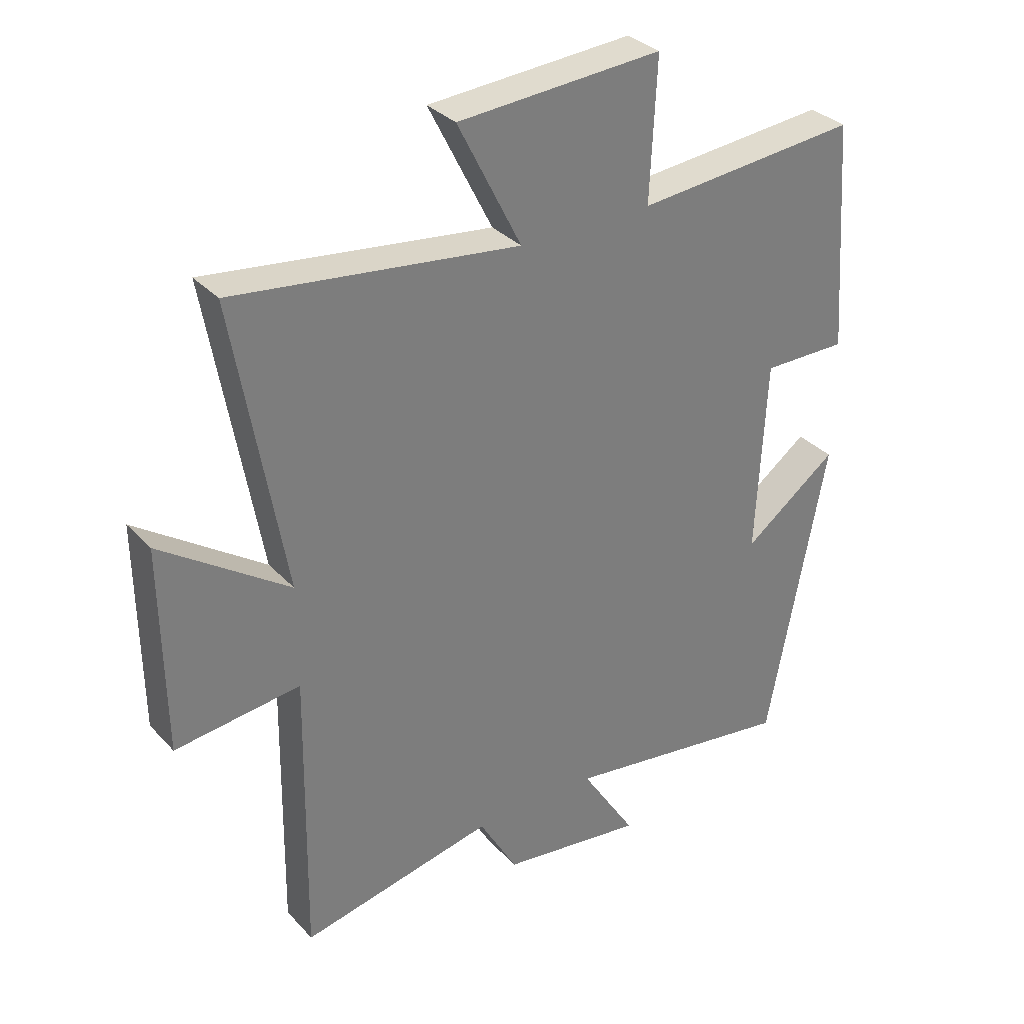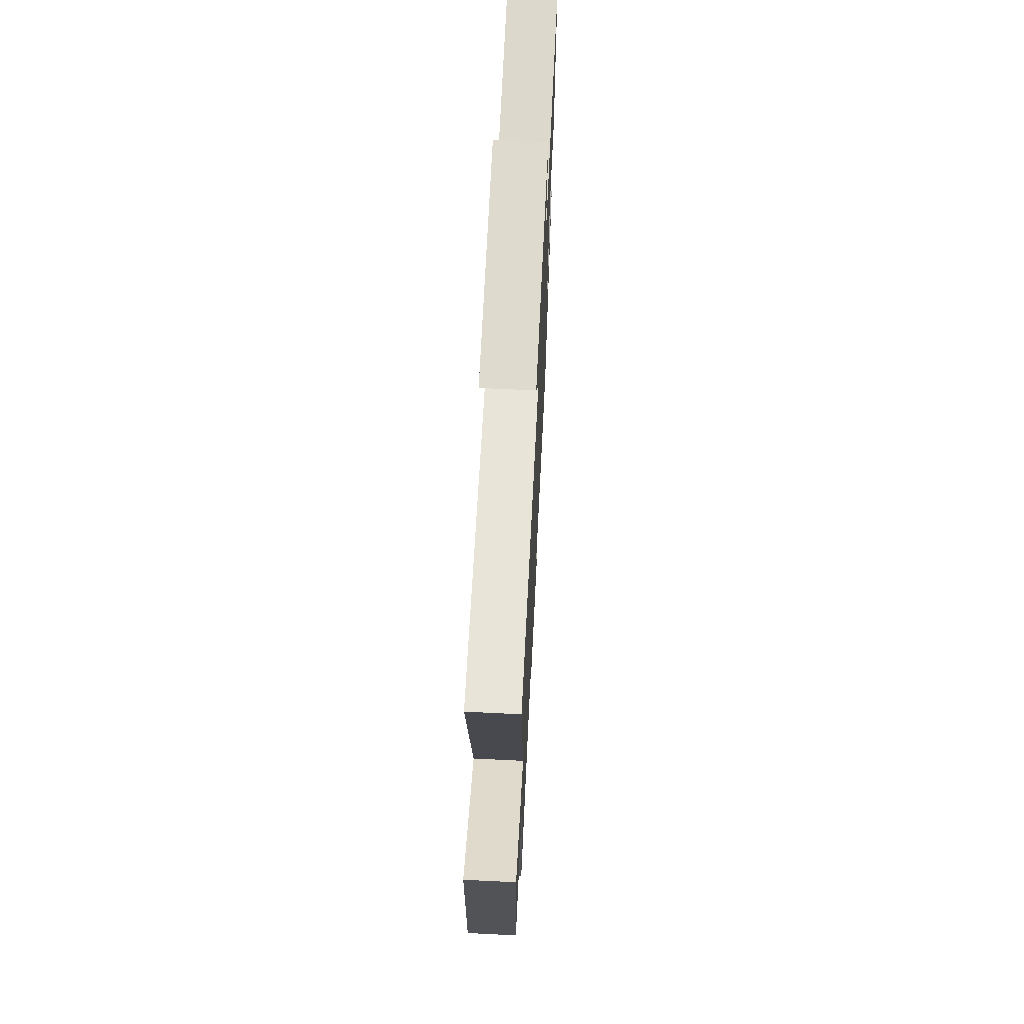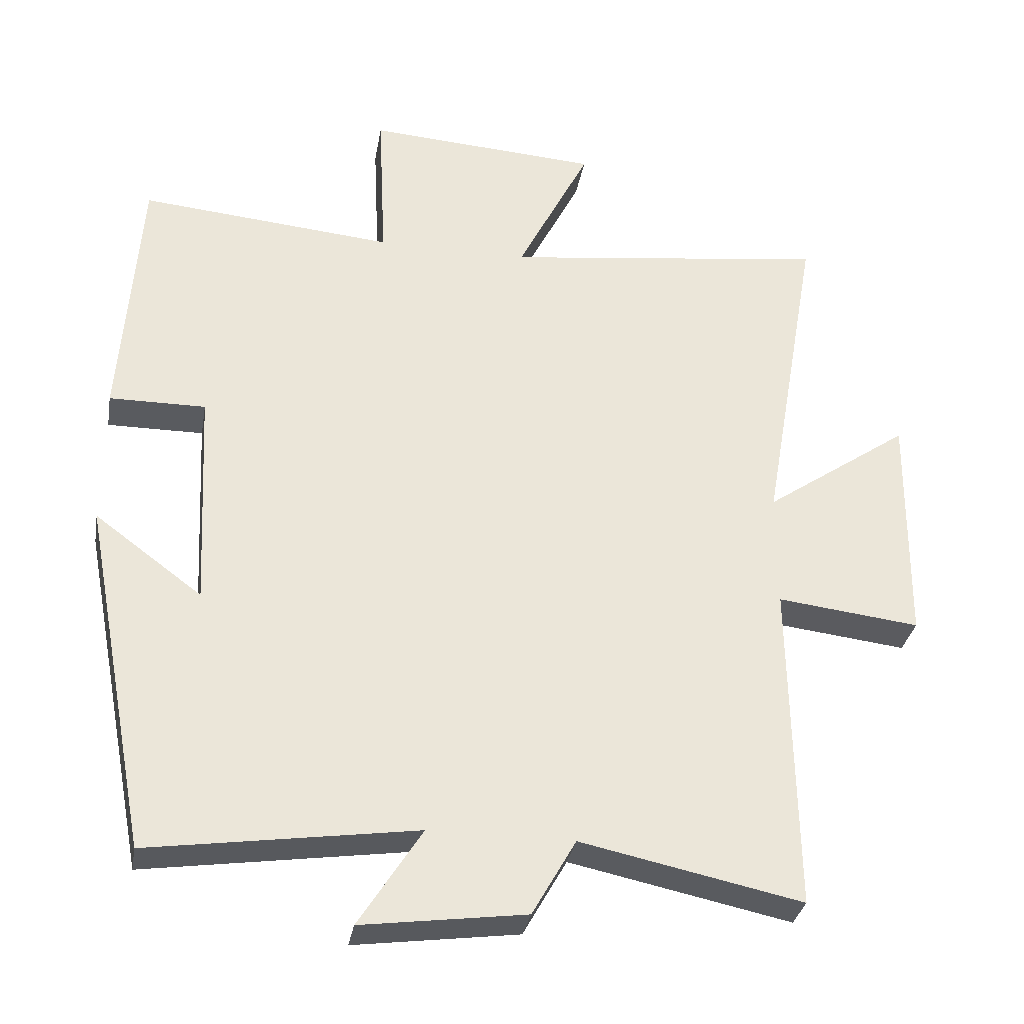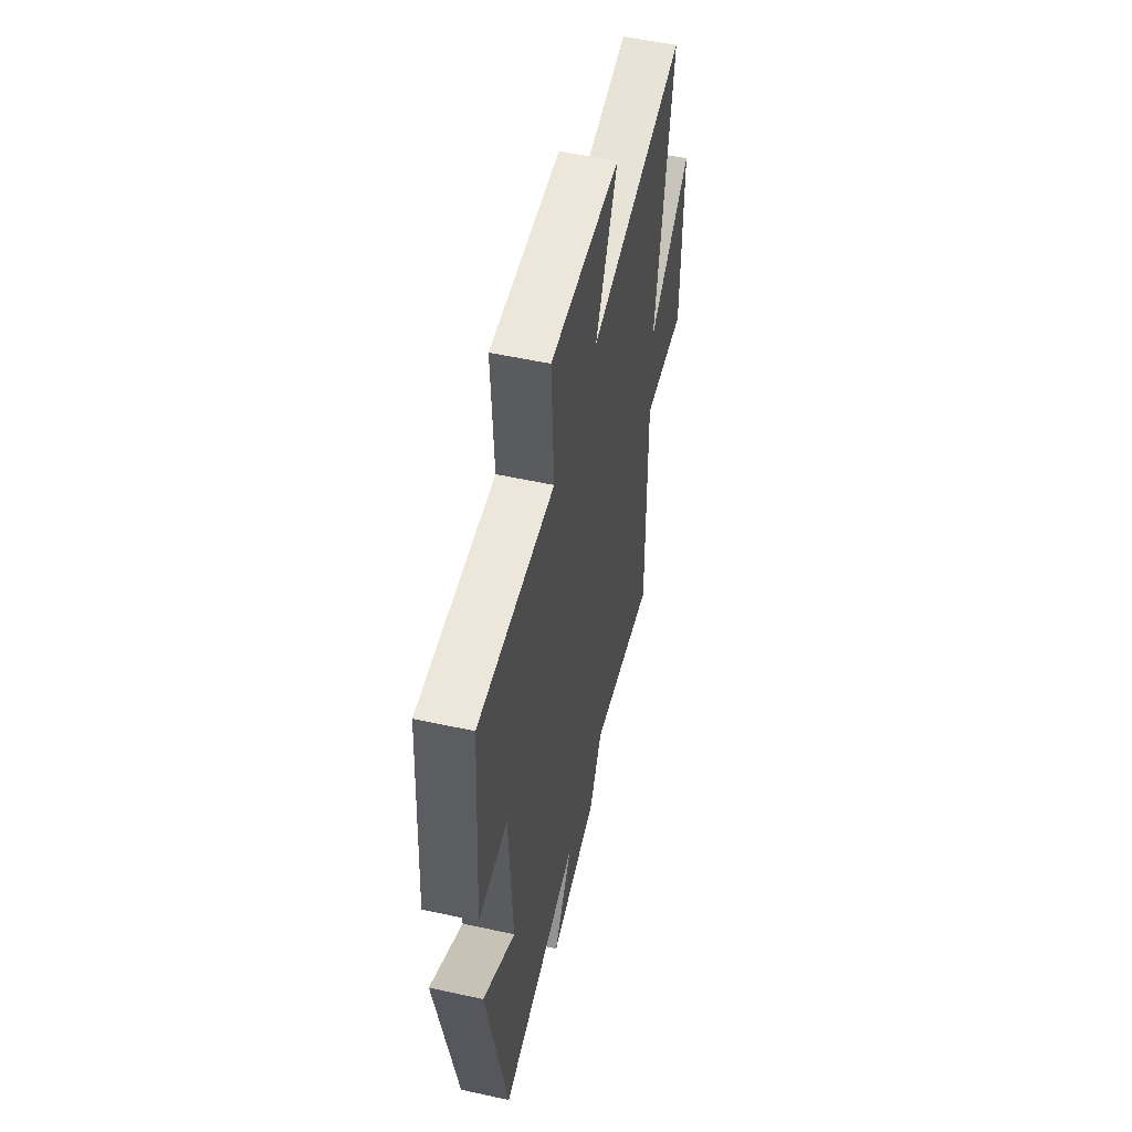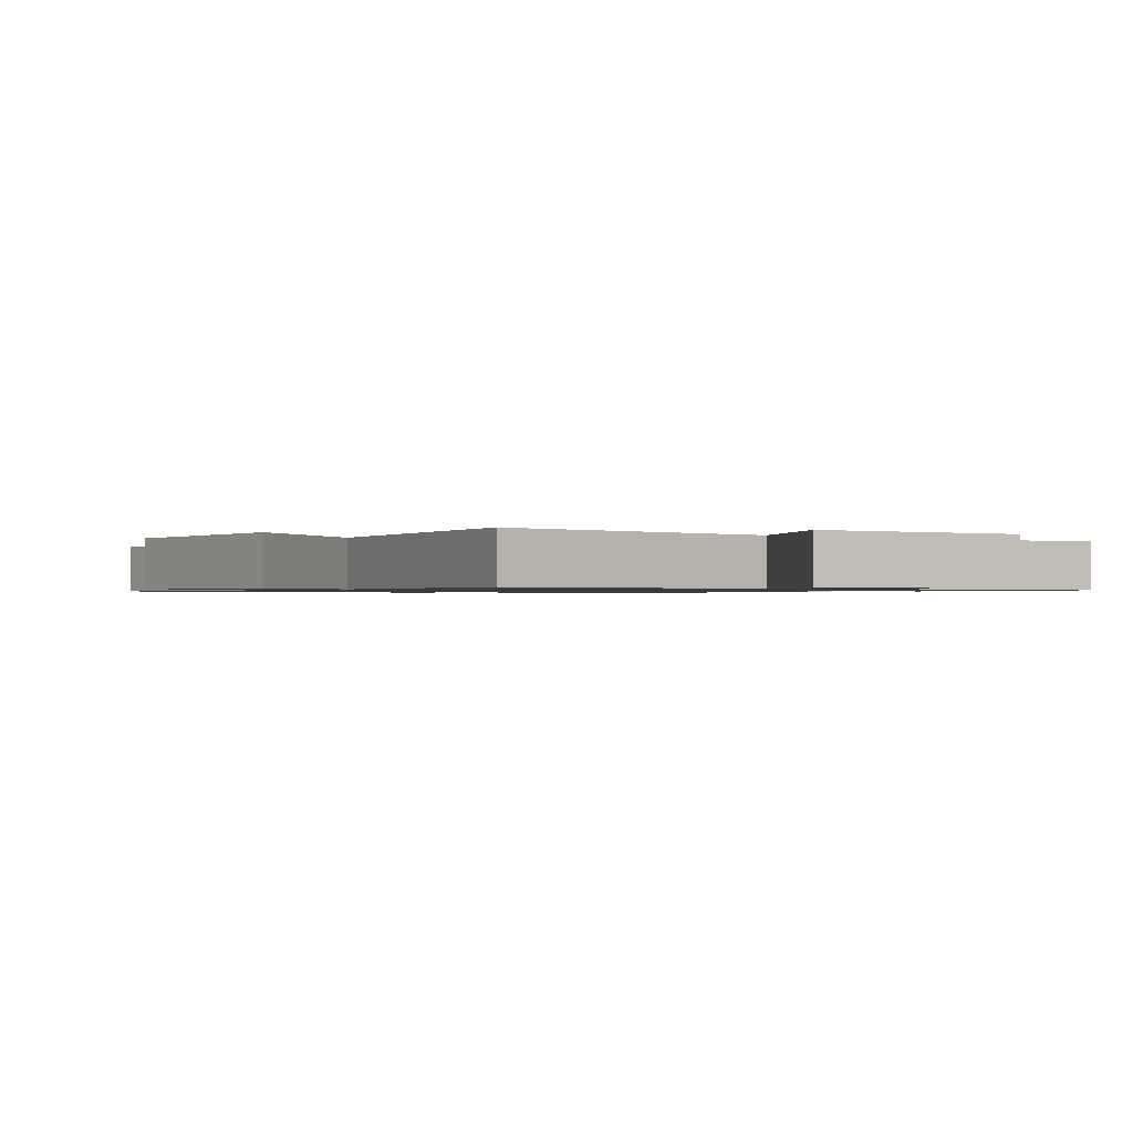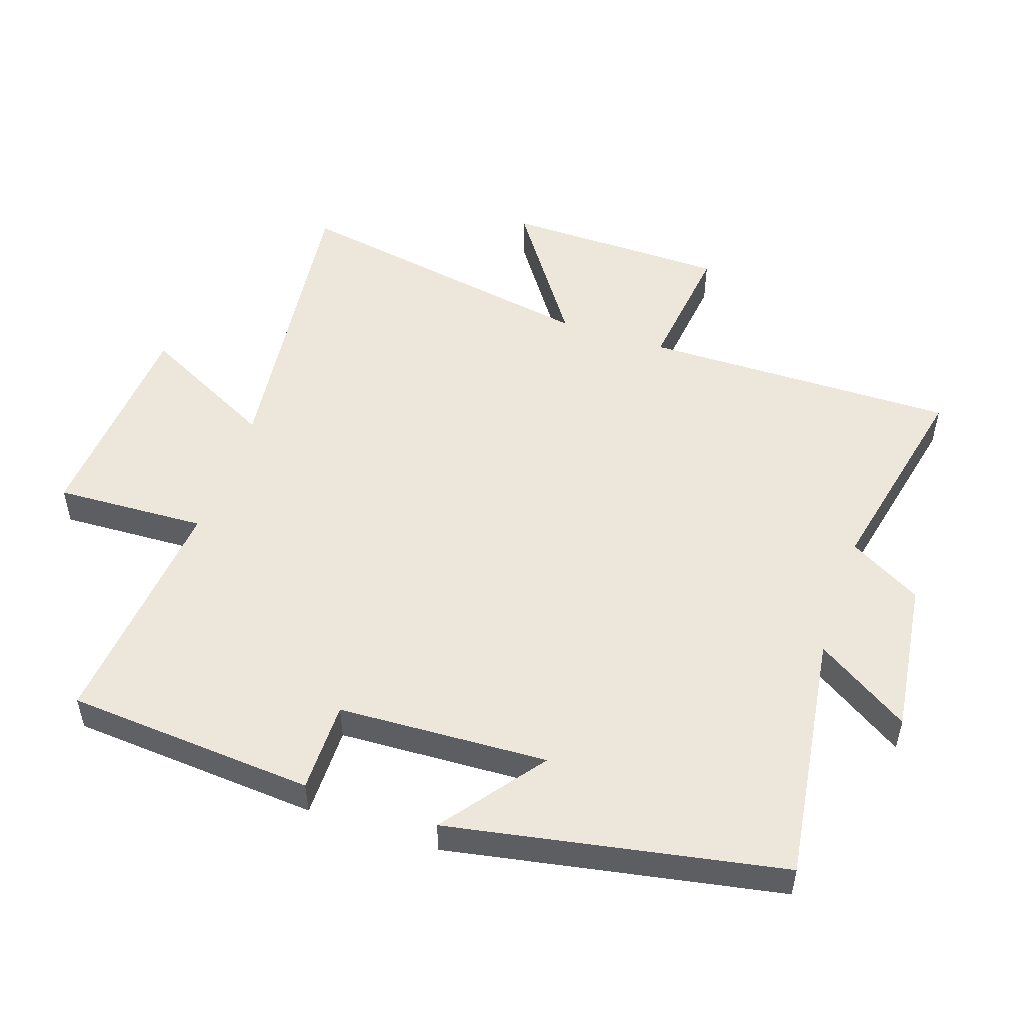
<metadata>
{"format":"obj","ext":"obj","renderer":"f3d","projection":"perspective","resolution":1024,"background":"white","views":[{"elev":32.6,"azim":-35.1,"up":"+Z"},{"elev":67.5,"azim":-87.2,"up":"+Z"},{"elev":-32.4,"azim":170.2,"up":"+Z"},{"elev":54.2,"azim":103.1,"up":"+Z"},{"elev":-0.9,"azim":-36.1,"up":"+Y"},{"elev":51.4,"azim":108.9,"up":"+Y"}]}
</metadata>
<code>
v -0.507 0.07 -0.567
v -0.5 0.07 -0.088
v -0.706 0.07 -0.112
v -0.71 0.07 0.228
v -0.5 0.07 0.082
v -0.583 0.07 0.559
v -0.114 0.07 0.5
v -0.219 0.07 0.708
v 0.117 0.07 0.73
v 0.106 0.07 0.5
v 0.473 0.07 0.533
v 0.5 0.07 0.154
v 0.361 0.07 0.155
v 0.345 0.07 -0.165
v 0.5 0.07 -0.05
v 0.404 0.07 -0.556
v 0.02 0.07 -0.5
v 0.111 0.07 -0.643
v -0.125 0.07 -0.611
v -0.188 0.07 -0.5
v -0.507 0 -0.567
v -0.5 0 -0.088
v -0.706 0 -0.112
v -0.71 0 0.228
v -0.5 0 0.082
v -0.583 0 0.559
v -0.114 0 0.5
v -0.219 0 0.708
v 0.117 0 0.73
v 0.106 0 0.5
v 0.473 0 0.533
v 0.5 0 0.154
v 0.361 0 0.155
v 0.345 0 -0.165
v 0.5 0 -0.05
v 0.404 0 -0.556
v 0.02 0 -0.5
v 0.111 0 -0.643
v -0.125 0 -0.611
v -0.188 0 -0.5
f 17 18 19 20
f 14 15 16 17
f 13 14 17 20
f 10 11 12 13
f 20 1 2
f 13 20 2
f 10 13 2
f 7 8 9 10
f 5 6 7
f 5 7 10 2
f 2 3 4 5
f 40 39 38 37
f 37 36 35 34
f 40 37 34 33
f 33 32 31 30
f 22 21 40
f 22 40 33
f 22 33 30
f 30 29 28 27
f 27 26 25
f 22 30 27 25
f 25 24 23 22
f 1 21 22 2
f 2 22 23 3
f 3 23 24 4
f 4 24 25 5
f 5 25 26 6
f 6 26 27 7
f 7 27 28 8
f 8 28 29 9
f 9 29 30 10
f 10 30 31 11
f 11 31 32 12
f 12 32 33 13
f 13 33 34 14
f 14 34 35 15
f 15 35 36 16
f 16 36 37 17
f 17 37 38 18
f 18 38 39 19
f 19 39 40 20
f 20 40 21 1

</code>
